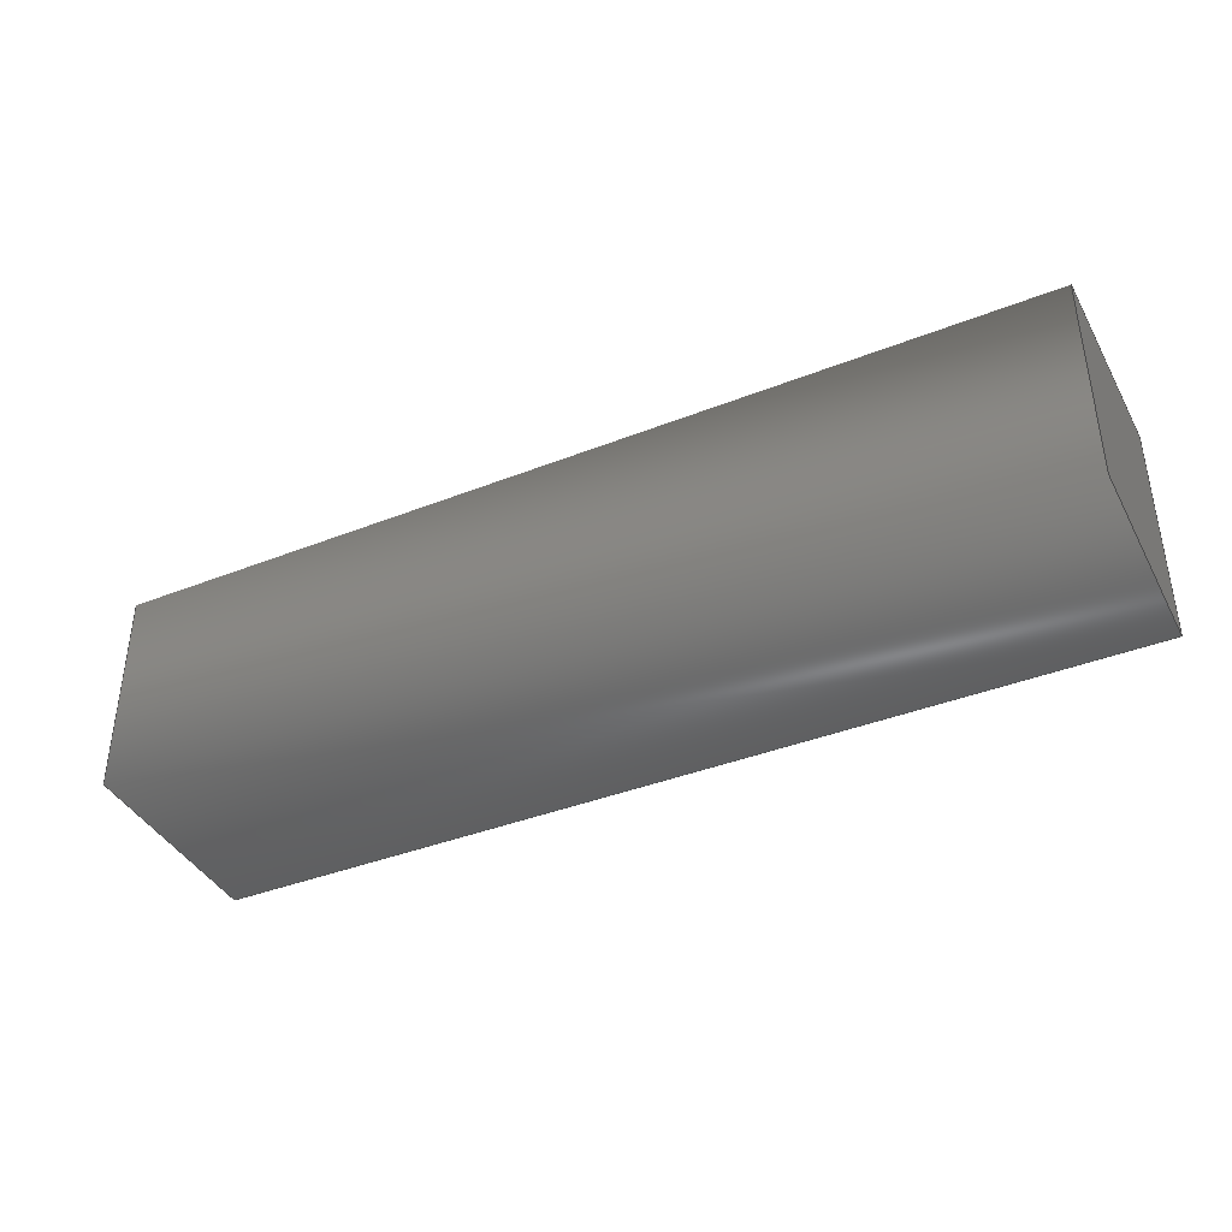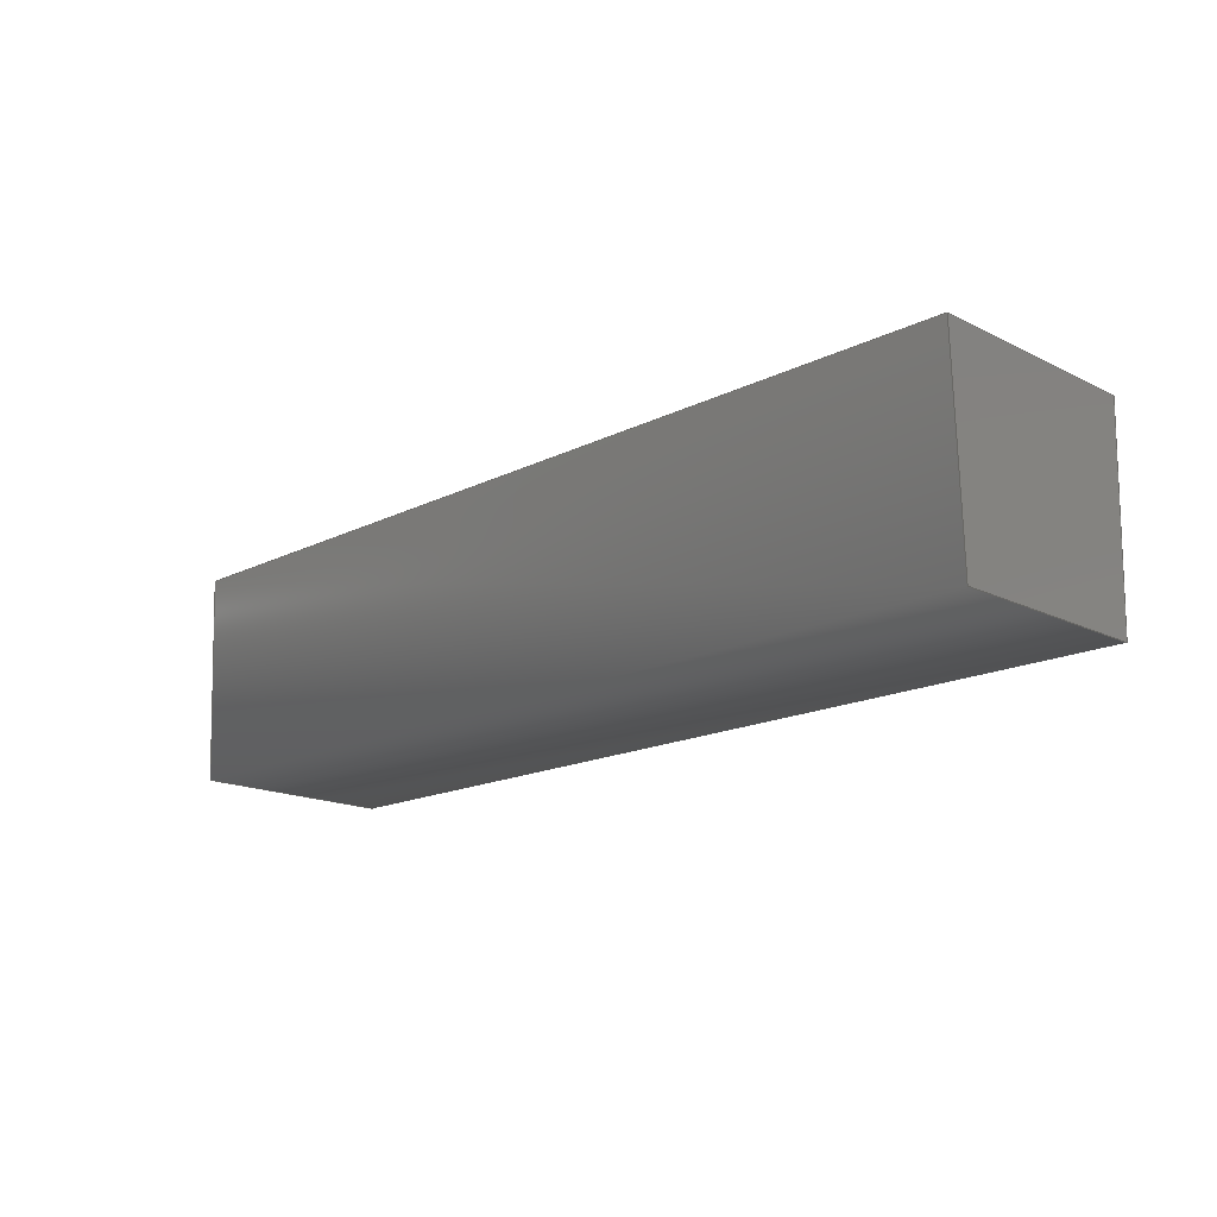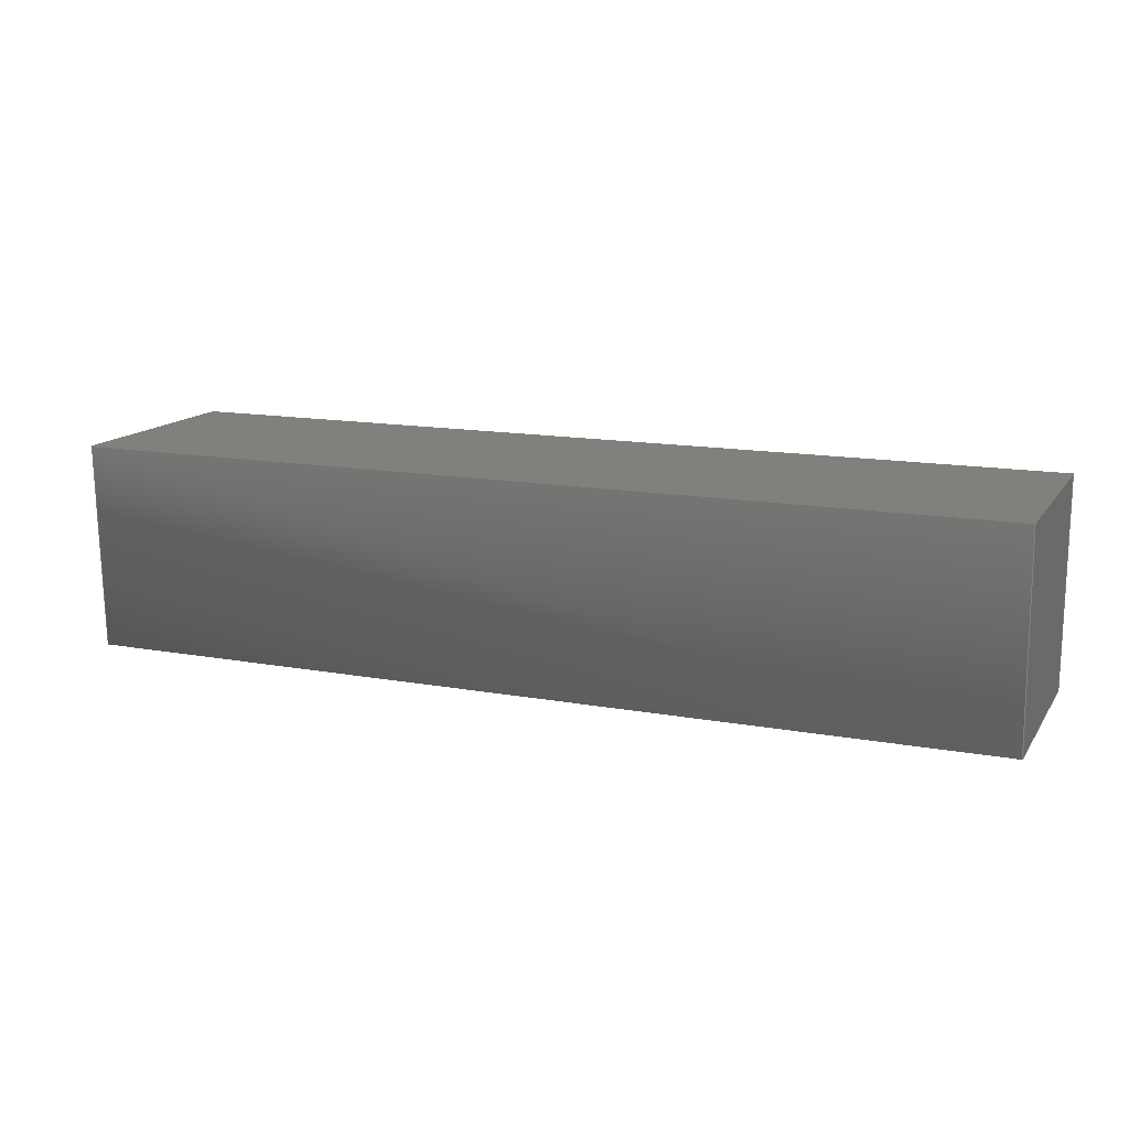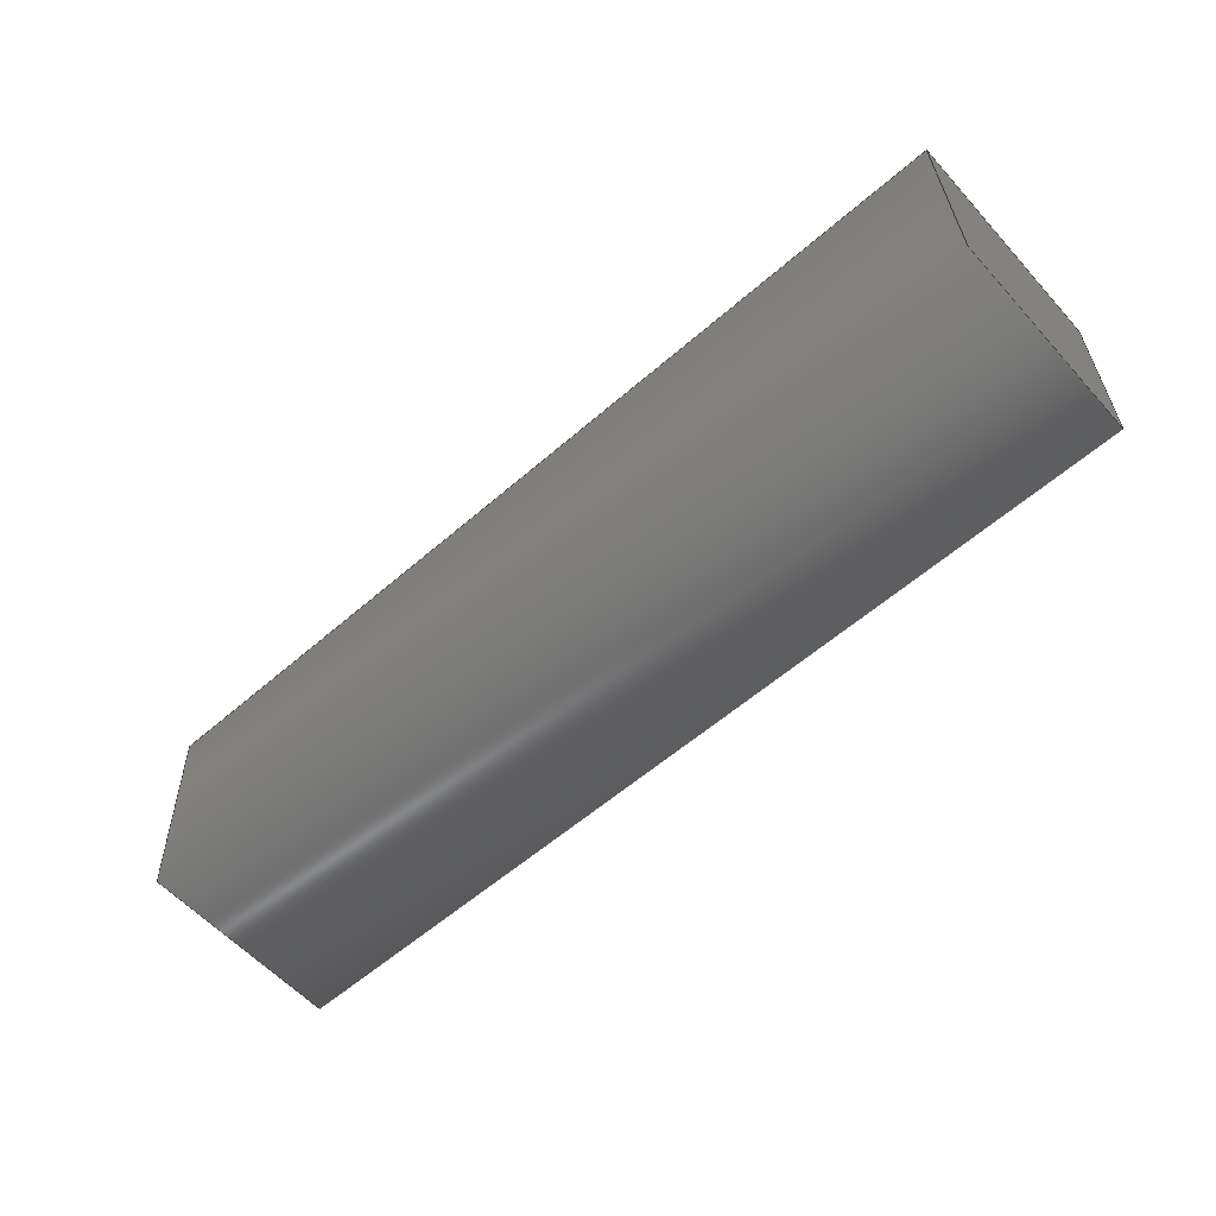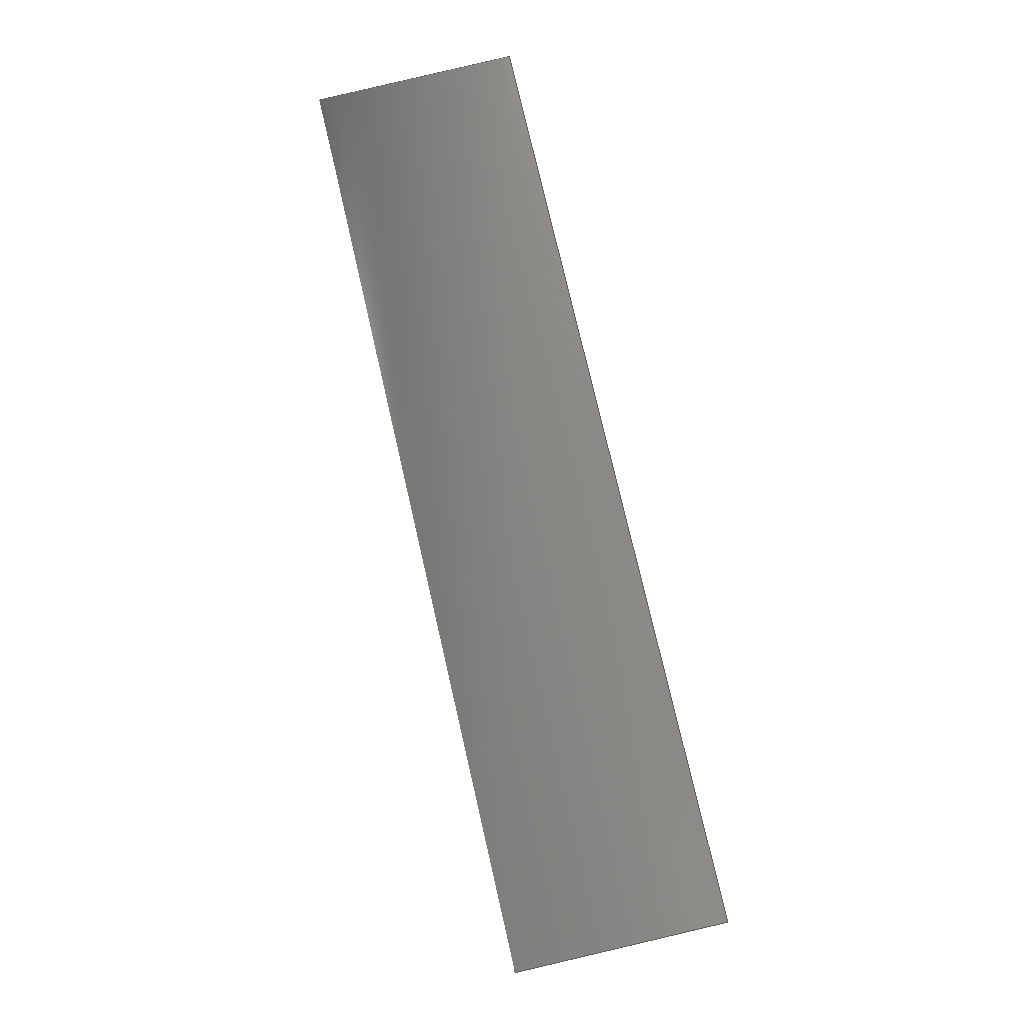
<metadata>
{"format":"step","ext":"step","renderer":"f3d","projection":"perspective","resolution":1024,"background":"white","views":[{"elev":-38.8,"azim":-153.6,"up":"+Y"},{"elev":-16.7,"azim":-134.9,"up":"+Z"},{"elev":14.0,"azim":22.1,"up":"+Z"},{"elev":-58.8,"azim":-138.2,"up":"+Z"},{"elev":76.6,"azim":-103.0,"up":"+Y"}]}
</metadata>
<code>
ISO-10303-21;
DATA;
#1 = APPLICATION_PROTOCOL_DEFINITION('international standard',
  'config_control_design',1994,#2);
#2 = APPLICATION_CONTEXT(
'configuration controlled 3D designs of mechanical parts and assemblies'
  );
#3 = SHAPE_DEFINITION_REPRESENTATION(#4,#10);
#4 = PRODUCT_DEFINITION_SHAPE('','',#5);
#5 = PRODUCT_DEFINITION('design','',#6,#9);
#6 = PRODUCT_DEFINITION_FORMATION_WITH_SPECIFIED_SOURCE('','',#7,
  .NOT_KNOWN.);
#7 = PRODUCT('Open CASCADE STEP translator 7.7 144',
  'Open CASCADE STEP translator 7.7 144','',(#8));
#8 = MECHANICAL_CONTEXT('',#2,'mechanical');
#9 = DESIGN_CONTEXT('',#2,'design');
#10 = ADVANCED_BREP_SHAPE_REPRESENTATION('',(#11,#15),#191);
#11 = AXIS2_PLACEMENT_3D('',#12,#13,#14);
#12 = CARTESIAN_POINT('',(0,0,0));
#13 = DIRECTION('',(0,0,1));
#14 = DIRECTION('',(1,0,-0));
#15 = MANIFOLD_SOLID_BREP('',#16);
#16 = CLOSED_SHELL('',(#17,#134,#181,#186));
#17 = ADVANCED_FACE('',(#18),#32,.T.);
#18 = FACE_BOUND('',#19,.F.);
#19 = EDGE_LOOP('',(#20,#55,#84,#107));
#20 = ORIENTED_EDGE('',*,*,#21,.T.);
#21 = EDGE_CURVE('',#22,#24,#26,.T.);
#22 = VERTEX_POINT('',#23);
#23 = CARTESIAN_POINT('',(0.024,0.004882,0.006));
#24 = VERTEX_POINT('',#25);
#25 = CARTESIAN_POINT('',(0.03327,0.004882,0.006));
#26 = SURFACE_CURVE('',#27,(#31,#43),.PCURVE_S1);
#27 = LINE('',#28,#29);
#28 = CARTESIAN_POINT('',(0.024,0.004882,0.006));
#29 = VECTOR('',#30,1);
#30 = DIRECTION('',(1,0,0));
#31 = PCURVE('',#32,#37);
#32 = CYLINDRICAL_SURFACE('',#33,0.0015);
#33 = AXIS2_PLACEMENT_3D('',#34,#35,#36);
#34 = CARTESIAN_POINT('',(0.024,0.006,0.005));
#35 = DIRECTION('',(-1,-0,-0));
#36 = DIRECTION('',(-0,-0.7454,0.6667));
#37 = DEFINITIONAL_REPRESENTATION('',(#38),#42);
#38 = LINE('',#39,#40);
#39 = CARTESIAN_POINT('',(-0,0));
#40 = VECTOR('',#41,1);
#41 = DIRECTION('',(-0,-1));
#42 = ( GEOMETRIC_REPRESENTATION_CONTEXT(2) 
PARAMETRIC_REPRESENTATION_CONTEXT() REPRESENTATION_CONTEXT('2D SPACE',''
  ) );
#43 = PCURVE('',#44,#49);
#44 = PLANE('',#45);
#45 = AXIS2_PLACEMENT_3D('',#46,#47,#48);
#46 = CARTESIAN_POINT('',(0.024,0.007118,0.006));
#47 = DIRECTION('',(0,0,-1));
#48 = DIRECTION('',(0,-1,0));
#49 = DEFINITIONAL_REPRESENTATION('',(#50),#54);
#50 = LINE('',#51,#52);
#51 = CARTESIAN_POINT('',(0.002236,0));
#52 = VECTOR('',#53,1);
#53 = DIRECTION('',(0,-1));
#54 = ( GEOMETRIC_REPRESENTATION_CONTEXT(2) 
PARAMETRIC_REPRESENTATION_CONTEXT() REPRESENTATION_CONTEXT('2D SPACE',''
  ) );
#55 = ORIENTED_EDGE('',*,*,#56,.T.);
#56 = EDGE_CURVE('',#24,#57,#59,.T.);
#57 = VERTEX_POINT('',#58);
#58 = CARTESIAN_POINT('',(0.03327,0.007118,0.006));
#59 = SURFACE_CURVE('',#60,(#65,#72),.PCURVE_S1);
#60 = CIRCLE('',#61,0.0015);
#61 = AXIS2_PLACEMENT_3D('',#62,#63,#64);
#62 = CARTESIAN_POINT('',(0.03327,0.006,0.005));
#63 = DIRECTION('',(1,0,0));
#64 = DIRECTION('',(-0,-0.7454,0.6667));
#65 = PCURVE('',#32,#66);
#66 = DEFINITIONAL_REPRESENTATION('',(#67),#71);
#67 = LINE('',#68,#69);
#68 = CARTESIAN_POINT('',(-0,-0.00927));
#69 = VECTOR('',#70,1);
#70 = DIRECTION('',(-1,0));
#71 = ( GEOMETRIC_REPRESENTATION_CONTEXT(2) 
PARAMETRIC_REPRESENTATION_CONTEXT() REPRESENTATION_CONTEXT('2D SPACE',''
  ) );
#72 = PCURVE('',#73,#78);
#73 = PLANE('',#74);
#74 = AXIS2_PLACEMENT_3D('',#75,#76,#77);
#75 = CARTESIAN_POINT('',(0.03327,0.004882,0.0035));
#76 = DIRECTION('',(1,0,0));
#77 = DIRECTION('',(-0,0,1));
#78 = DEFINITIONAL_REPRESENTATION('',(#79),#83);
#79 = CIRCLE('',#80,0.0015);
#80 = AXIS2_PLACEMENT_2D('',#81,#82);
#81 = CARTESIAN_POINT('',(0.0015,-0.001118));
#82 = DIRECTION('',(0.6667,0.7454));
#83 = ( GEOMETRIC_REPRESENTATION_CONTEXT(2) 
PARAMETRIC_REPRESENTATION_CONTEXT() REPRESENTATION_CONTEXT('2D SPACE',''
  ) );
#84 = ORIENTED_EDGE('',*,*,#85,.F.);
#85 = EDGE_CURVE('',#86,#57,#88,.T.);
#86 = VERTEX_POINT('',#87);
#87 = CARTESIAN_POINT('',(0.024,0.007118,0.006));
#88 = SURFACE_CURVE('',#89,(#93,#100),.PCURVE_S1);
#89 = LINE('',#90,#91);
#90 = CARTESIAN_POINT('',(0.024,0.007118,0.006));
#91 = VECTOR('',#92,1);
#92 = DIRECTION('',(1,0,0));
#93 = PCURVE('',#32,#94);
#94 = DEFINITIONAL_REPRESENTATION('',(#95),#99);
#95 = LINE('',#96,#97);
#96 = CARTESIAN_POINT('',(-4.601,0));
#97 = VECTOR('',#98,1);
#98 = DIRECTION('',(-0,-1));
#99 = ( GEOMETRIC_REPRESENTATION_CONTEXT(2) 
PARAMETRIC_REPRESENTATION_CONTEXT() REPRESENTATION_CONTEXT('2D SPACE',''
  ) );
#100 = PCURVE('',#44,#101);
#101 = DEFINITIONAL_REPRESENTATION('',(#102),#106);
#102 = LINE('',#103,#104);
#103 = CARTESIAN_POINT('',(0,-0));
#104 = VECTOR('',#105,1);
#105 = DIRECTION('',(0,-1));
#106 = ( GEOMETRIC_REPRESENTATION_CONTEXT(2) 
PARAMETRIC_REPRESENTATION_CONTEXT() REPRESENTATION_CONTEXT('2D SPACE',''
  ) );
#107 = ORIENTED_EDGE('',*,*,#108,.F.);
#108 = EDGE_CURVE('',#22,#86,#109,.T.);
#109 = SURFACE_CURVE('',#110,(#115,#122),.PCURVE_S1);
#110 = CIRCLE('',#111,0.0015);
#111 = AXIS2_PLACEMENT_3D('',#112,#113,#114);
#112 = CARTESIAN_POINT('',(0.024,0.006,0.005));
#113 = DIRECTION('',(1,0,0));
#114 = DIRECTION('',(-0,-0.7454,0.6667));
#115 = PCURVE('',#32,#116);
#116 = DEFINITIONAL_REPRESENTATION('',(#117),#121);
#117 = LINE('',#118,#119);
#118 = CARTESIAN_POINT('',(-0,0));
#119 = VECTOR('',#120,1);
#120 = DIRECTION('',(-1,0));
#121 = ( GEOMETRIC_REPRESENTATION_CONTEXT(2) 
PARAMETRIC_REPRESENTATION_CONTEXT() REPRESENTATION_CONTEXT('2D SPACE',''
  ) );
#122 = PCURVE('',#123,#128);
#123 = PLANE('',#124);
#124 = AXIS2_PLACEMENT_3D('',#125,#126,#127);
#125 = CARTESIAN_POINT('',(0.024,0.004882,0.0035));
#126 = DIRECTION('',(1,0,0));
#127 = DIRECTION('',(-0,0,1));
#128 = DEFINITIONAL_REPRESENTATION('',(#129),#133);
#129 = CIRCLE('',#130,0.0015);
#130 = AXIS2_PLACEMENT_2D('',#131,#132);
#131 = CARTESIAN_POINT('',(0.0015,-0.001118));
#132 = DIRECTION('',(0.6667,0.7454));
#133 = ( GEOMETRIC_REPRESENTATION_CONTEXT(2) 
PARAMETRIC_REPRESENTATION_CONTEXT() REPRESENTATION_CONTEXT('2D SPACE',''
  ) );
#134 = ADVANCED_FACE('',(#135),#44,.F.);
#135 = FACE_BOUND('',#136,.F.);
#136 = EDGE_LOOP('',(#137,#138,#159,#160));
#137 = ORIENTED_EDGE('',*,*,#85,.T.);
#138 = ORIENTED_EDGE('',*,*,#139,.T.);
#139 = EDGE_CURVE('',#57,#24,#140,.T.);
#140 = SURFACE_CURVE('',#141,(#145,#152),.PCURVE_S1);
#141 = LINE('',#142,#143);
#142 = CARTESIAN_POINT('',(0.03327,0.007118,0.006));
#143 = VECTOR('',#144,1);
#144 = DIRECTION('',(0,-1,0));
#145 = PCURVE('',#44,#146);
#146 = DEFINITIONAL_REPRESENTATION('',(#147),#151);
#147 = LINE('',#148,#149);
#148 = CARTESIAN_POINT('',(0,-0.00927));
#149 = VECTOR('',#150,1);
#150 = DIRECTION('',(1,0));
#151 = ( GEOMETRIC_REPRESENTATION_CONTEXT(2) 
PARAMETRIC_REPRESENTATION_CONTEXT() REPRESENTATION_CONTEXT('2D SPACE',''
  ) );
#152 = PCURVE('',#73,#153);
#153 = DEFINITIONAL_REPRESENTATION('',(#154),#158);
#154 = LINE('',#155,#156);
#155 = CARTESIAN_POINT('',(0.0025,-0.002236));
#156 = VECTOR('',#157,1);
#157 = DIRECTION('',(0,1));
#158 = ( GEOMETRIC_REPRESENTATION_CONTEXT(2) 
PARAMETRIC_REPRESENTATION_CONTEXT() REPRESENTATION_CONTEXT('2D SPACE',''
  ) );
#159 = ORIENTED_EDGE('',*,*,#21,.F.);
#160 = ORIENTED_EDGE('',*,*,#161,.F.);
#161 = EDGE_CURVE('',#86,#22,#162,.T.);
#162 = SURFACE_CURVE('',#163,(#167,#174),.PCURVE_S1);
#163 = LINE('',#164,#165);
#164 = CARTESIAN_POINT('',(0.024,0.007118,0.006));
#165 = VECTOR('',#166,1);
#166 = DIRECTION('',(0,-1,0));
#167 = PCURVE('',#44,#168);
#168 = DEFINITIONAL_REPRESENTATION('',(#169),#173);
#169 = LINE('',#170,#171);
#170 = CARTESIAN_POINT('',(0,-0));
#171 = VECTOR('',#172,1);
#172 = DIRECTION('',(1,0));
#173 = ( GEOMETRIC_REPRESENTATION_CONTEXT(2) 
PARAMETRIC_REPRESENTATION_CONTEXT() REPRESENTATION_CONTEXT('2D SPACE',''
  ) );
#174 = PCURVE('',#123,#175);
#175 = DEFINITIONAL_REPRESENTATION('',(#176),#180);
#176 = LINE('',#177,#178);
#177 = CARTESIAN_POINT('',(0.0025,-0.002236));
#178 = VECTOR('',#179,1);
#179 = DIRECTION('',(0,1));
#180 = ( GEOMETRIC_REPRESENTATION_CONTEXT(2) 
PARAMETRIC_REPRESENTATION_CONTEXT() REPRESENTATION_CONTEXT('2D SPACE',''
  ) );
#181 = ADVANCED_FACE('',(#182),#123,.F.);
#182 = FACE_BOUND('',#183,.F.);
#183 = EDGE_LOOP('',(#184,#185));
#184 = ORIENTED_EDGE('',*,*,#108,.T.);
#185 = ORIENTED_EDGE('',*,*,#161,.T.);
#186 = ADVANCED_FACE('',(#187),#73,.T.);
#187 = FACE_BOUND('',#188,.T.);
#188 = EDGE_LOOP('',(#189,#190));
#189 = ORIENTED_EDGE('',*,*,#56,.T.);
#190 = ORIENTED_EDGE('',*,*,#139,.T.);
#191 = ( GEOMETRIC_REPRESENTATION_CONTEXT(3) 
GLOBAL_UNCERTAINTY_ASSIGNED_CONTEXT((#195)) GLOBAL_UNIT_ASSIGNED_CONTEXT
((#192,#193,#194)) REPRESENTATION_CONTEXT('Context #1',
  '3D Context with UNIT and UNCERTAINTY') );
#192 = ( LENGTH_UNIT() NAMED_UNIT(*) SI_UNIT(.MILLI.,.METRE.) );
#193 = ( NAMED_UNIT(*) PLANE_ANGLE_UNIT() SI_UNIT($,.RADIAN.) );
#194 = ( NAMED_UNIT(*) SI_UNIT($,.STERADIAN.) SOLID_ANGLE_UNIT() );
#195 = UNCERTAINTY_MEASURE_WITH_UNIT(LENGTH_MEASURE(1e-07),#192,
  'distance_accuracy_value','confusion accuracy');
#196 = PRODUCT_RELATED_PRODUCT_CATEGORY('detail',$,(#7));
#197 = PRODUCT_CATEGORY_RELATIONSHIP('','',#198,#196);
#198 = PRODUCT_CATEGORY('part',$);
#199 = CC_DESIGN_PERSON_AND_ORGANIZATION_ASSIGNMENT(#200,#203,(#6,#5));
#200 = PERSON_AND_ORGANIZATION(#201,#202);
#201 = PERSON('IP172.20,root','','root',$,$,$);
#202 = ORGANIZATION('IP172.20','Unspecified','');
#203 = PERSON_AND_ORGANIZATION_ROLE('creator');
#204 = CC_DESIGN_PERSON_AND_ORGANIZATION_ASSIGNMENT(#200,#205,(#7));
#205 = PERSON_AND_ORGANIZATION_ROLE('design_owner');
#206 = CC_DESIGN_PERSON_AND_ORGANIZATION_ASSIGNMENT(#200,#207,(#6));
#207 = PERSON_AND_ORGANIZATION_ROLE('design_supplier');
#208 = CC_DESIGN_PERSON_AND_ORGANIZATION_ASSIGNMENT(#200,#209,(#210));
#209 = PERSON_AND_ORGANIZATION_ROLE('classification_officer');
#210 = SECURITY_CLASSIFICATION('','',#211);
#211 = SECURITY_CLASSIFICATION_LEVEL('unclassified');
#212 = CC_DESIGN_SECURITY_CLASSIFICATION(#210,(#6));
#213 = CC_DESIGN_DATE_AND_TIME_ASSIGNMENT(#214,#218,(#5));
#214 = DATE_AND_TIME(#215,#216);
#215 = CALENDAR_DATE(2025,20,3);
#216 = LOCAL_TIME(2,15,$,#217);
#217 = COORDINATED_UNIVERSAL_TIME_OFFSET(0,$,.EXACT.);
#218 = DATE_TIME_ROLE('creation_date');
#219 = CC_DESIGN_DATE_AND_TIME_ASSIGNMENT(#214,#220,(#210));
#220 = DATE_TIME_ROLE('classification_date');
#221 = CC_DESIGN_APPROVAL(#222,(#6,#5,#210));
#222 = APPROVAL(#223,'');
#223 = APPROVAL_STATUS('not_yet_approved');
#224 = APPROVAL_PERSON_ORGANIZATION(#200,#222,#225);
#225 = APPROVAL_ROLE('approver');
#226 = APPROVAL_DATE_TIME(#214,#222);
ENDSEC;
END-ISO-10303-21;

</code>
